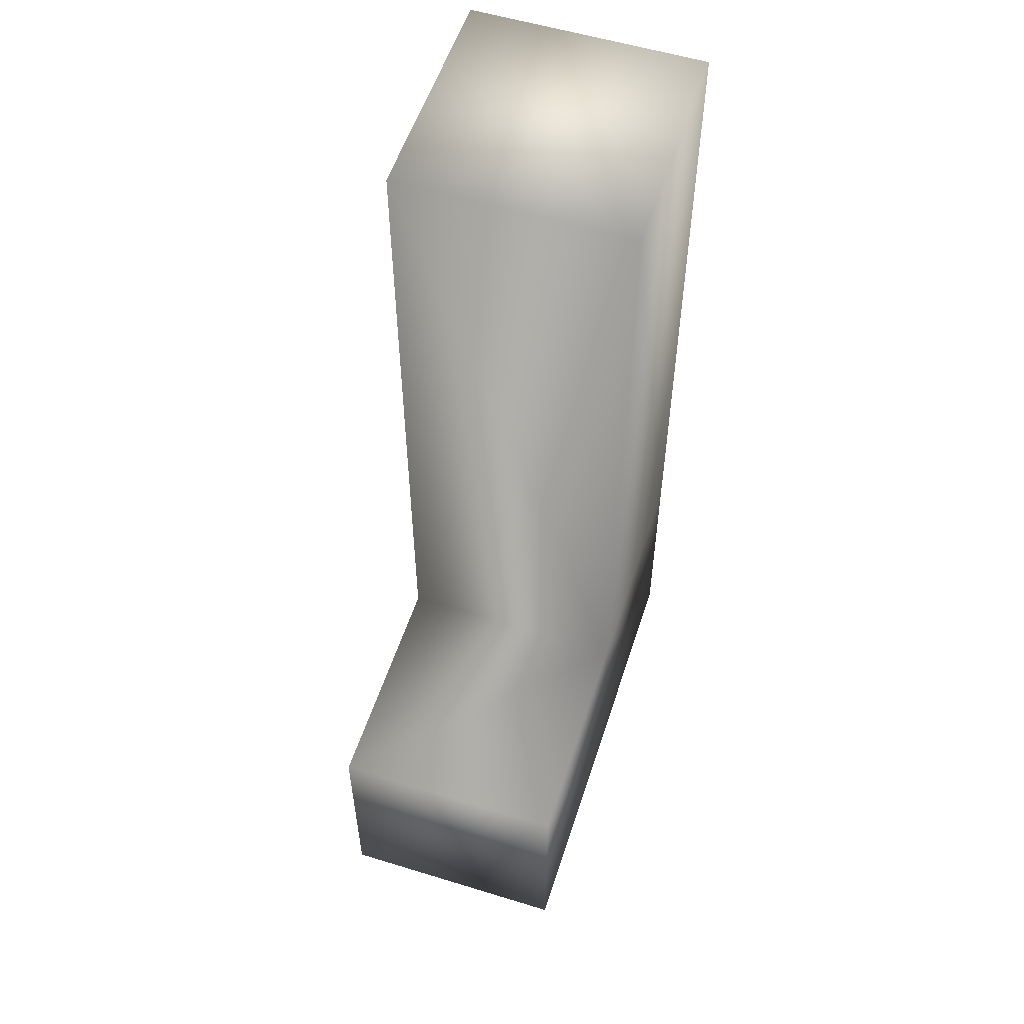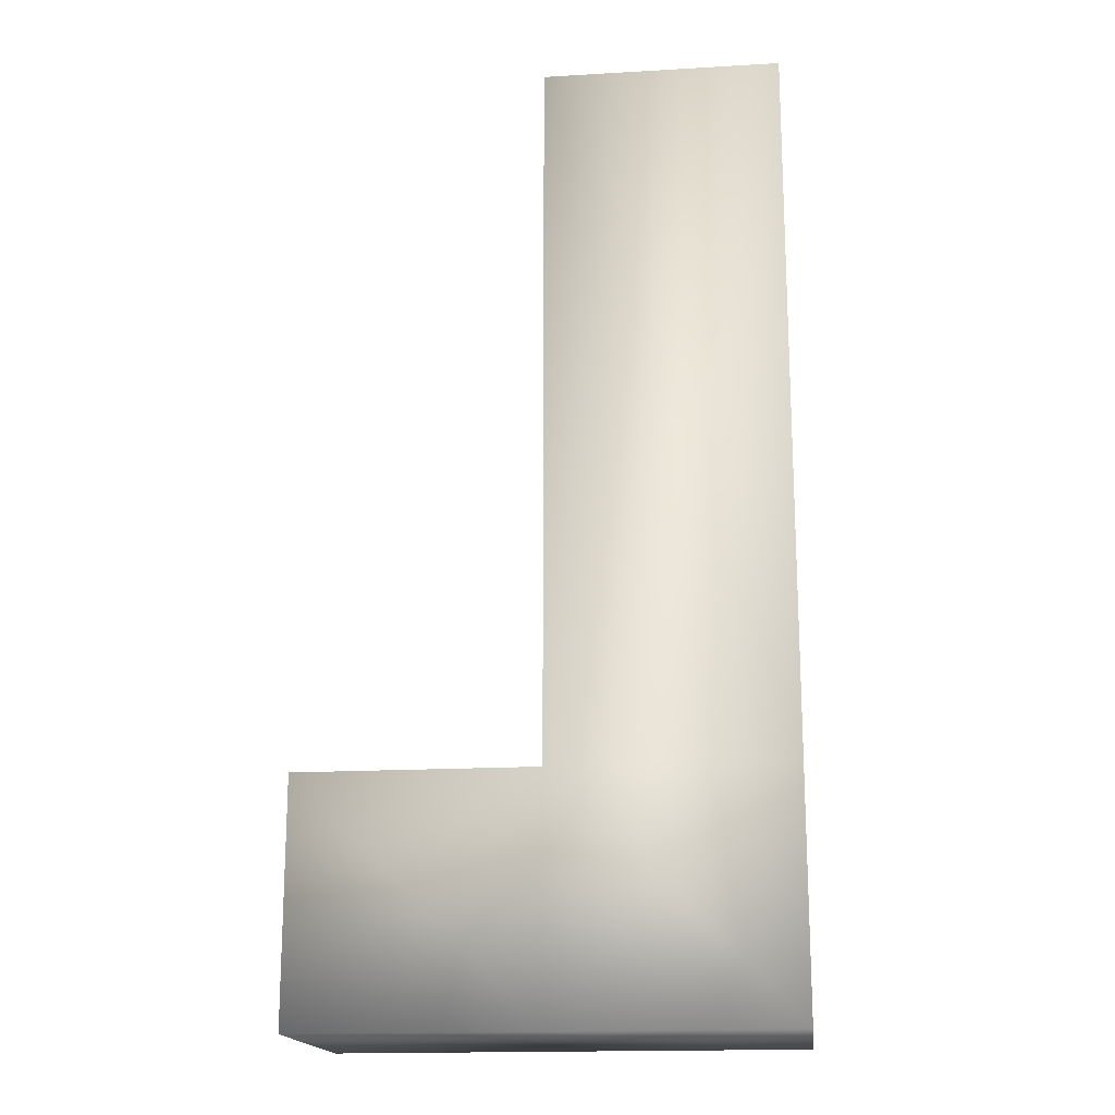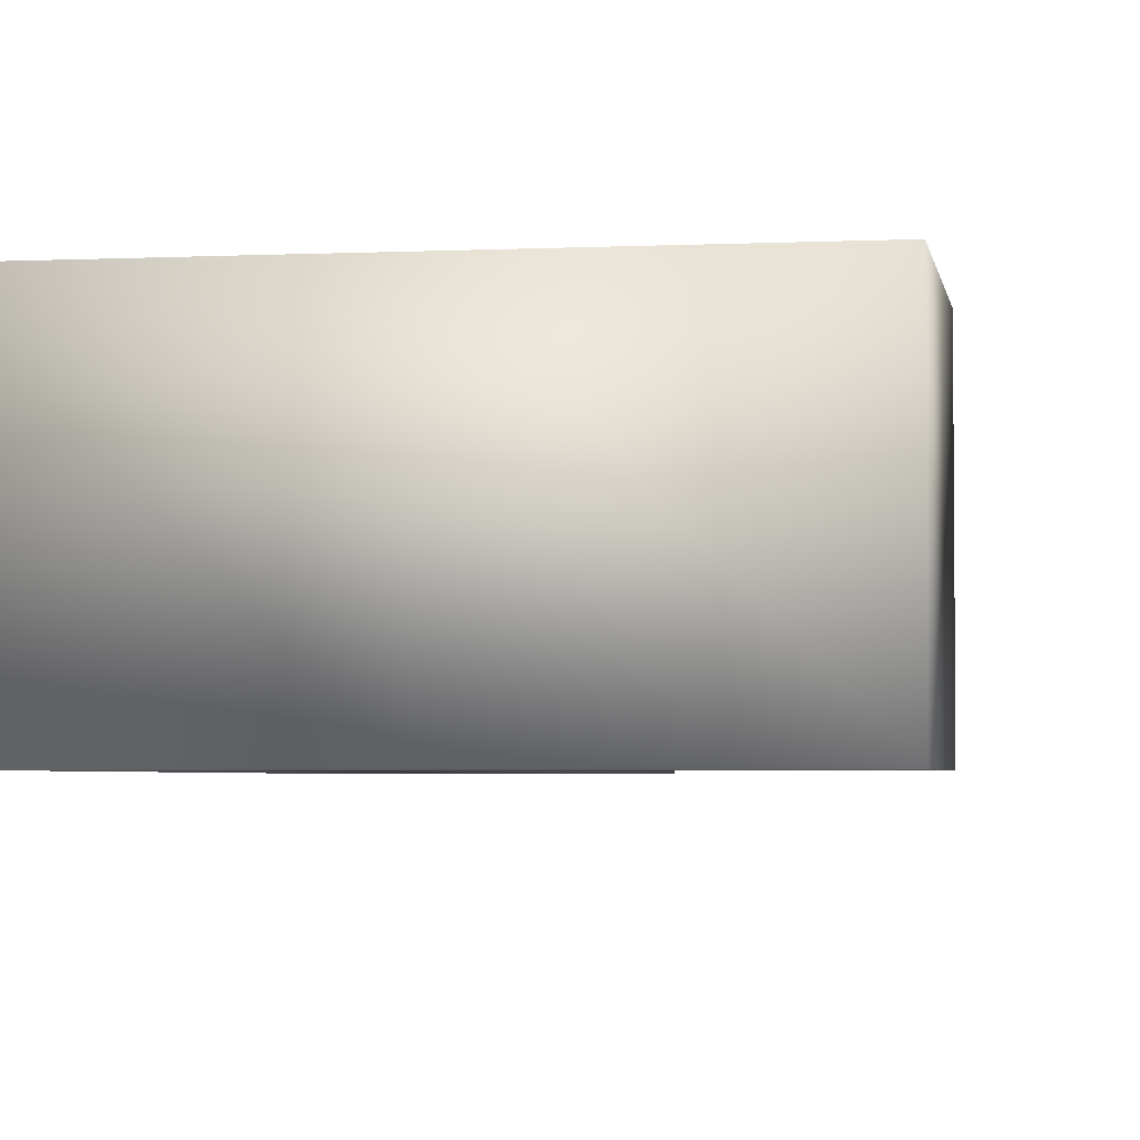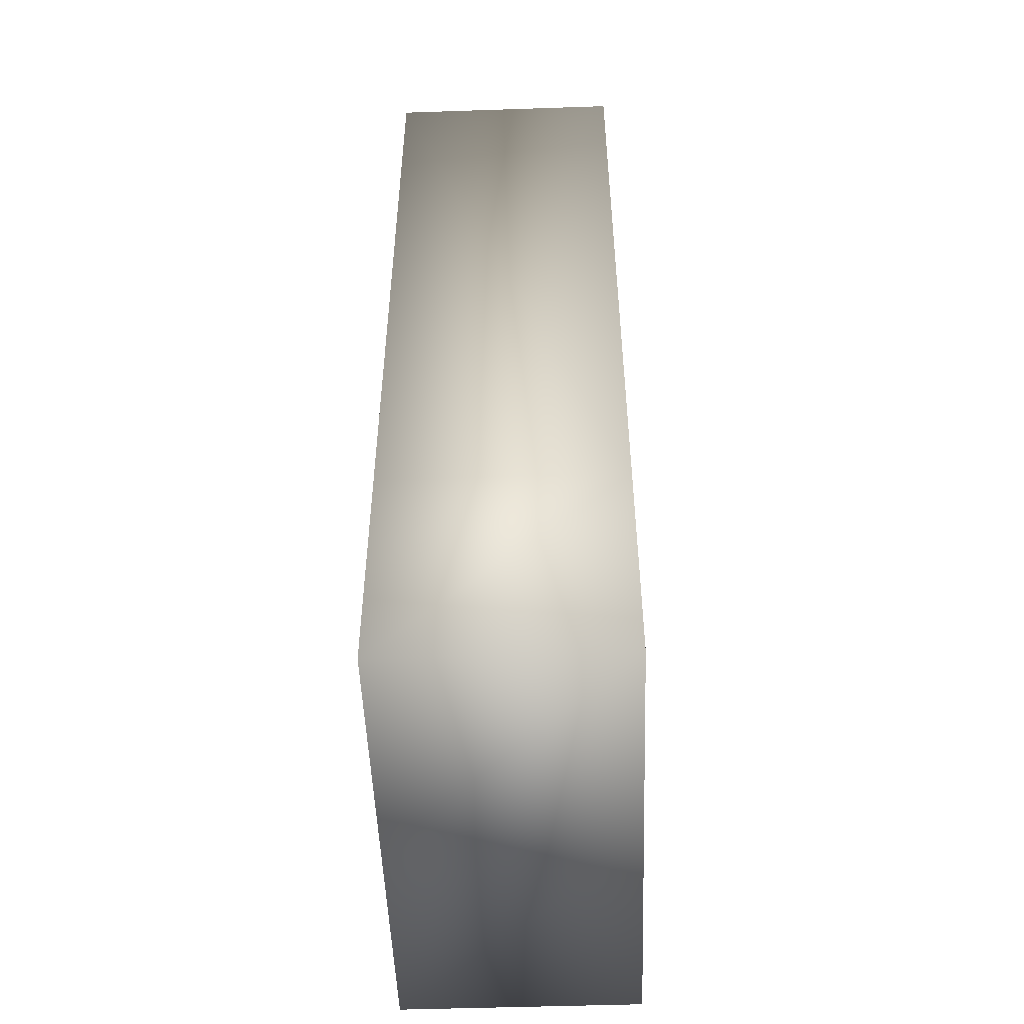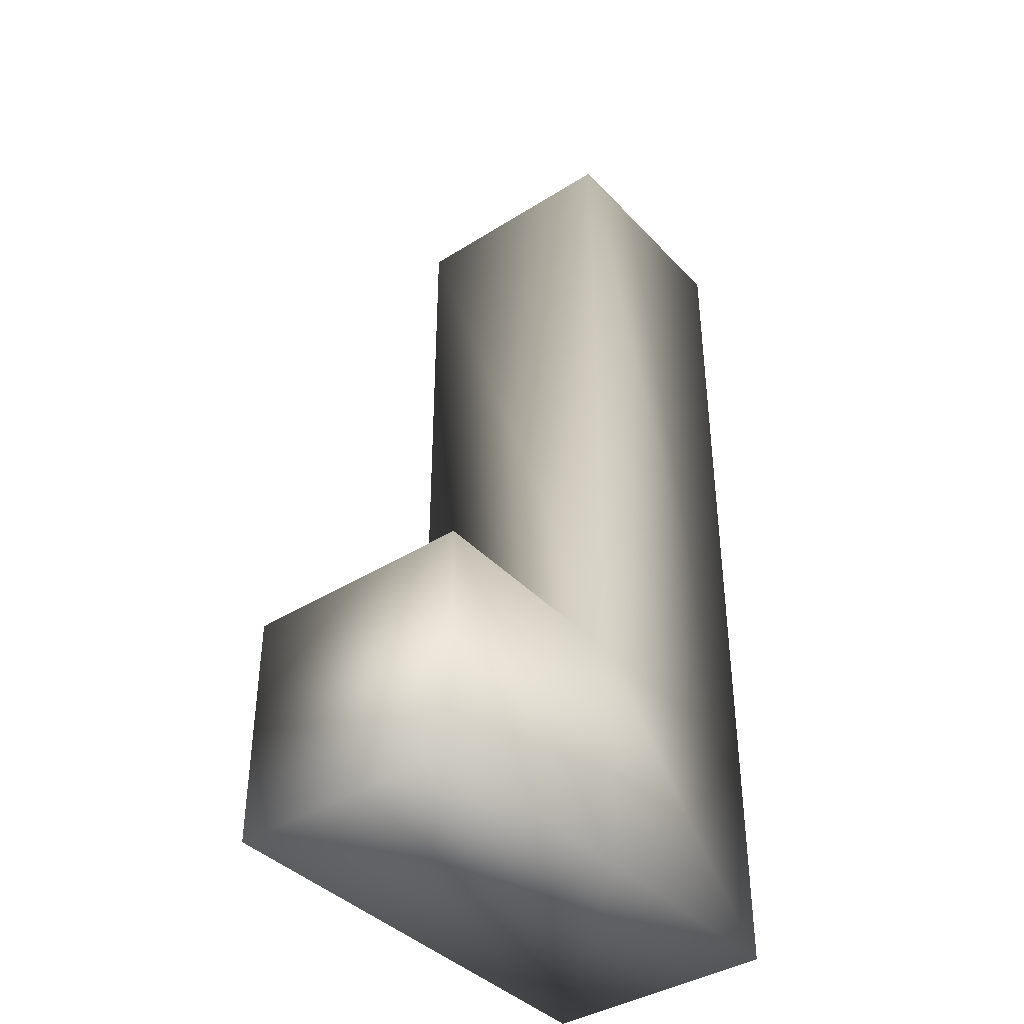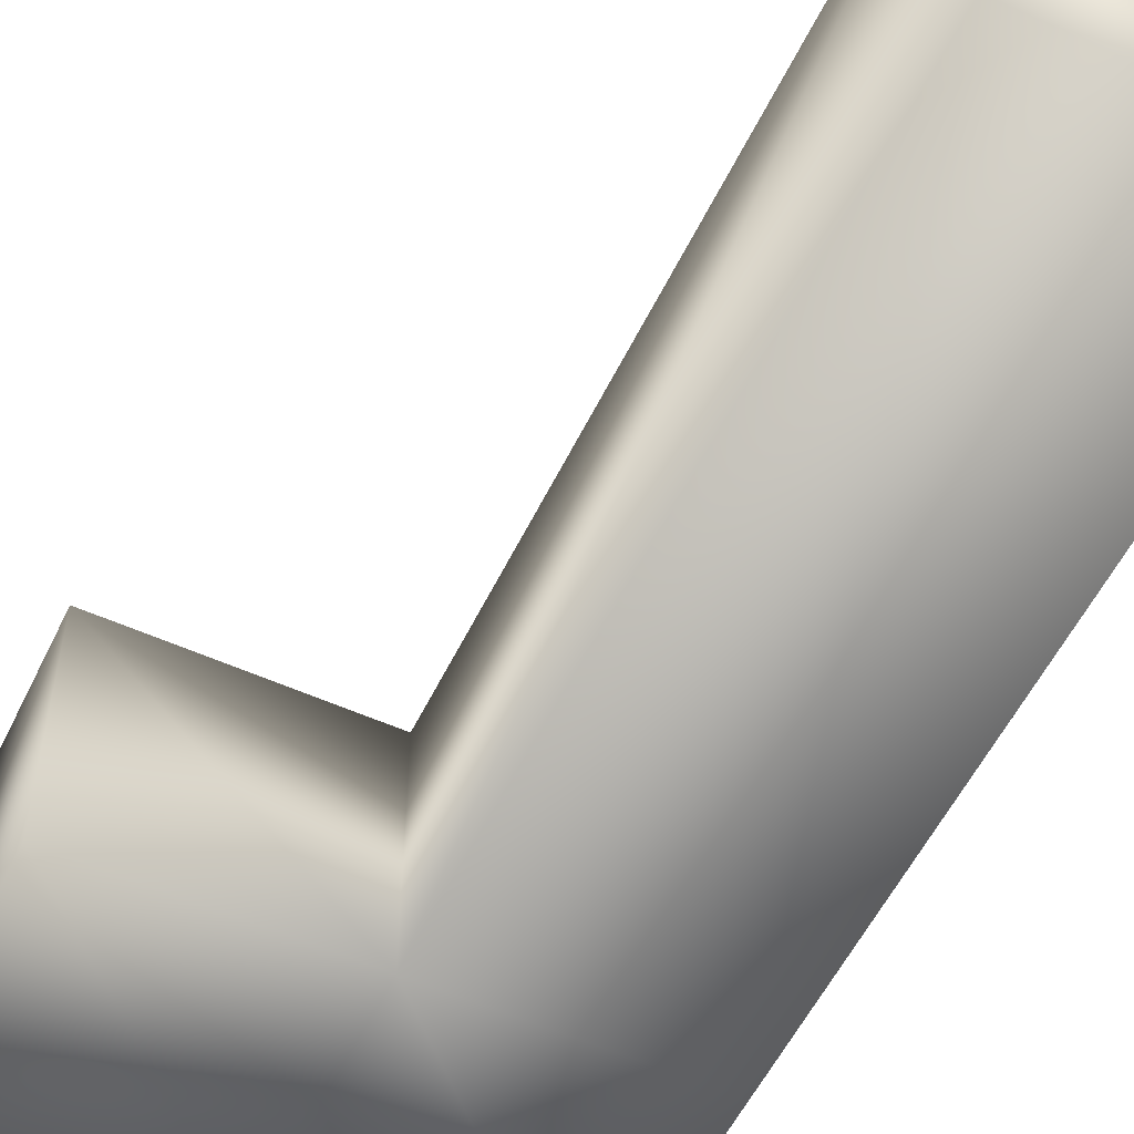
<metadata>
{"format":"obj","ext":"obj","renderer":"f3d","projection":"perspective","resolution":1024,"background":"white","views":[{"elev":55.6,"azim":107.9,"up":"+Y"},{"elev":-17.4,"azim":-173.4,"up":"+Y"},{"elev":-3.4,"azim":9.1,"up":"+Z"},{"elev":-50.6,"azim":-87.9,"up":"+Y"},{"elev":-39.6,"azim":128.1,"up":"+Y"},{"elev":-55.2,"azim":154.5,"up":"+Z"}]}
</metadata>
<code>
v  0 0 -0
v  0 0 -1
v  1 0 -1
v  1 0 -0
v  0 4 -0
v  1 4 -0
v  1 4 -1
v  0 4 -1
v  1 1 -0
v  0 1 -0
v  1 1 -1
v  0 1 -1
v  2 1 -0
v  2 0 -0
v  2 0 -1
v  2 1 -1
o Box001
g Box001
f 1 2 3 4
f 5 6 7 8
f 1 4 9 10
f 11 7 6 9
f 12 8 7 11
f 2 1 10 12
f 13 14 15 16
f 4 3 15 14
f 3 11 16 15
f 11 9 13 16
f 9 4 14 13
f 9 6 5 10
f 10 5 8 12
f 11 3 2 12

</code>
